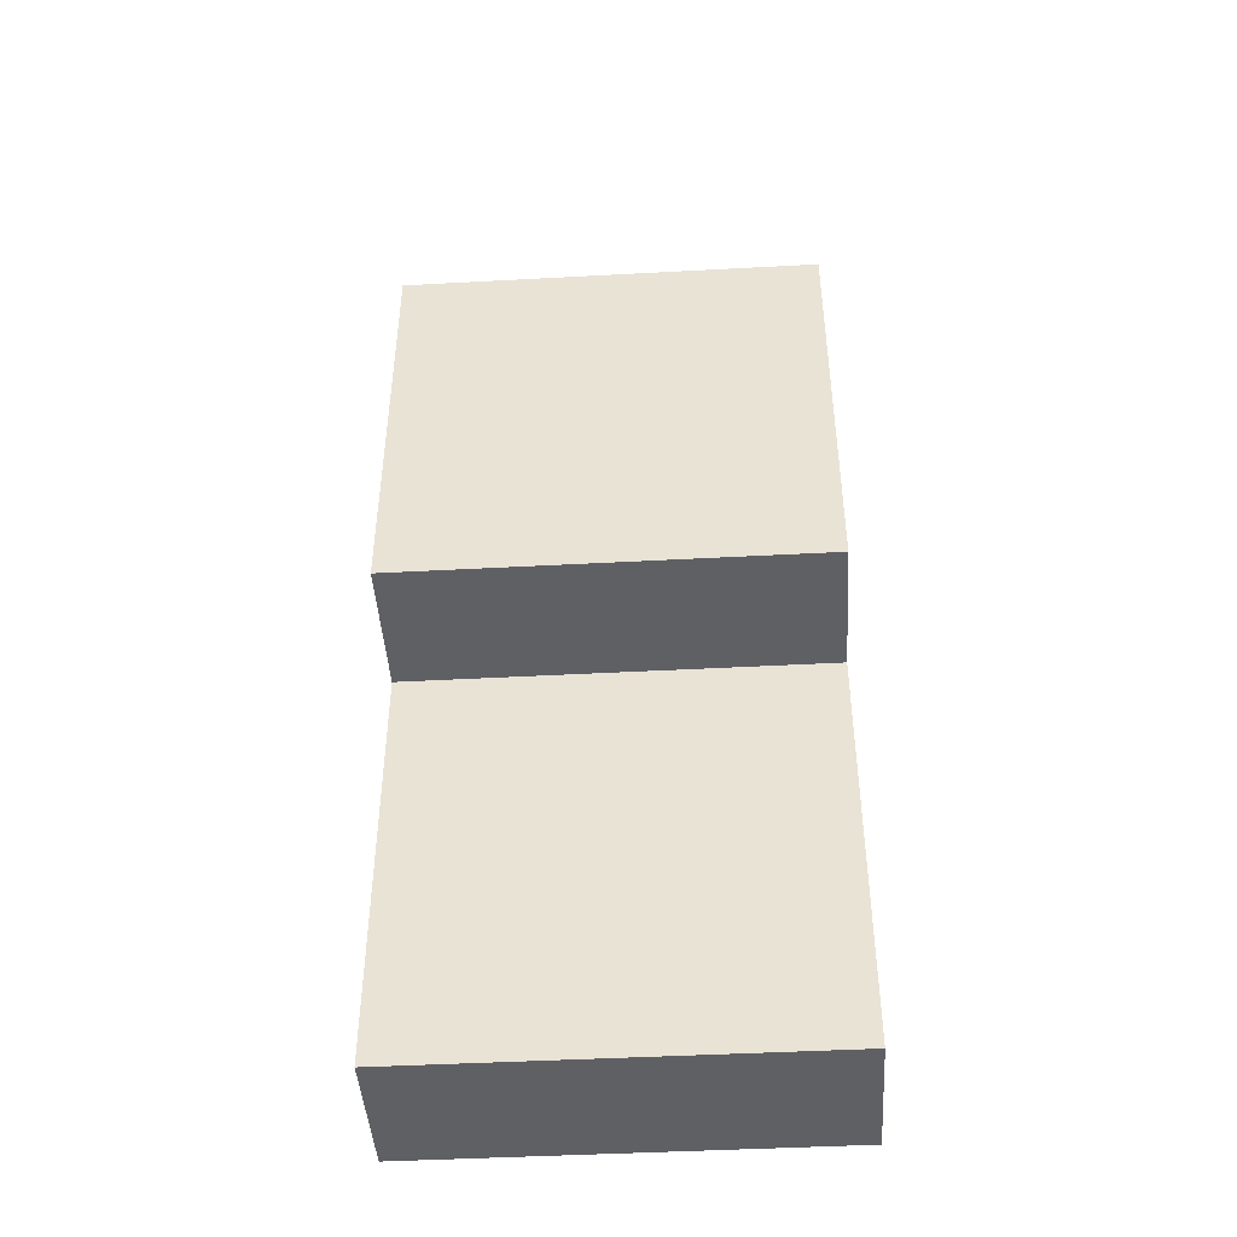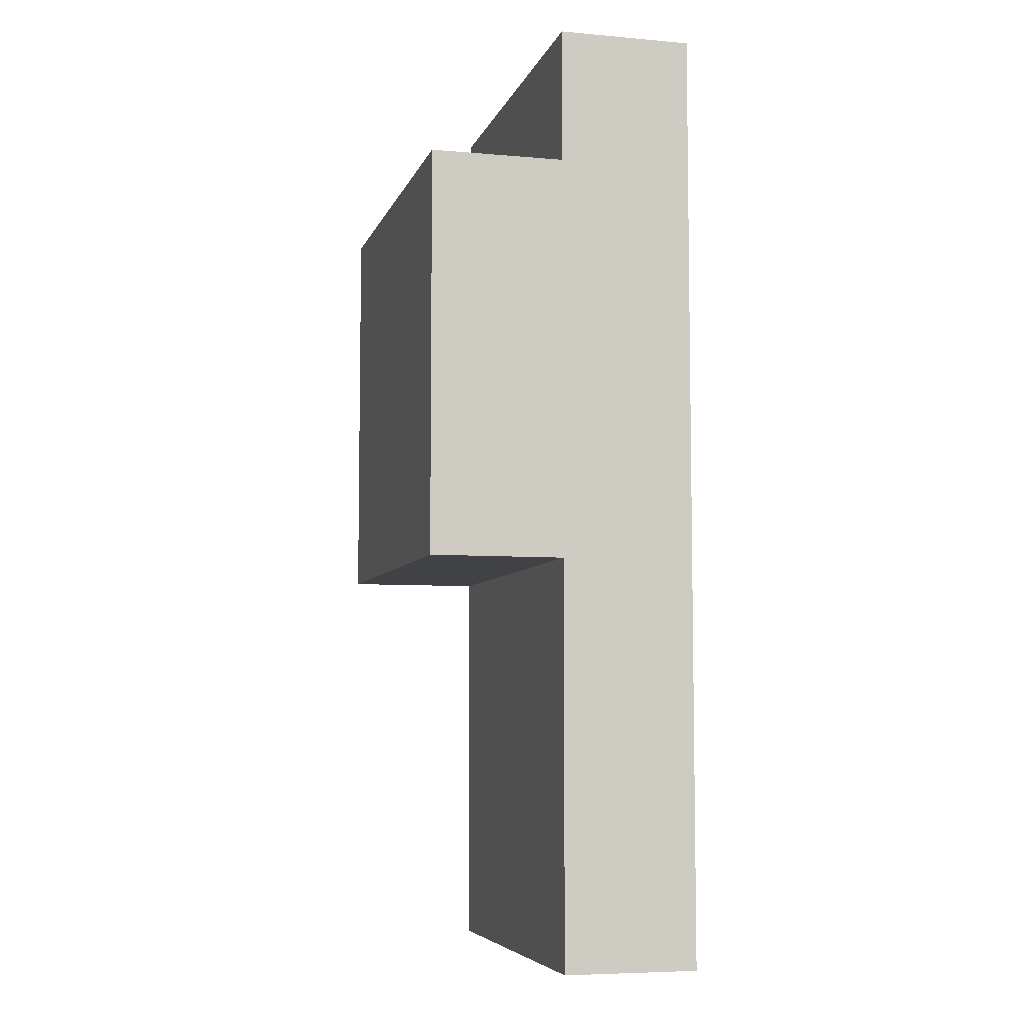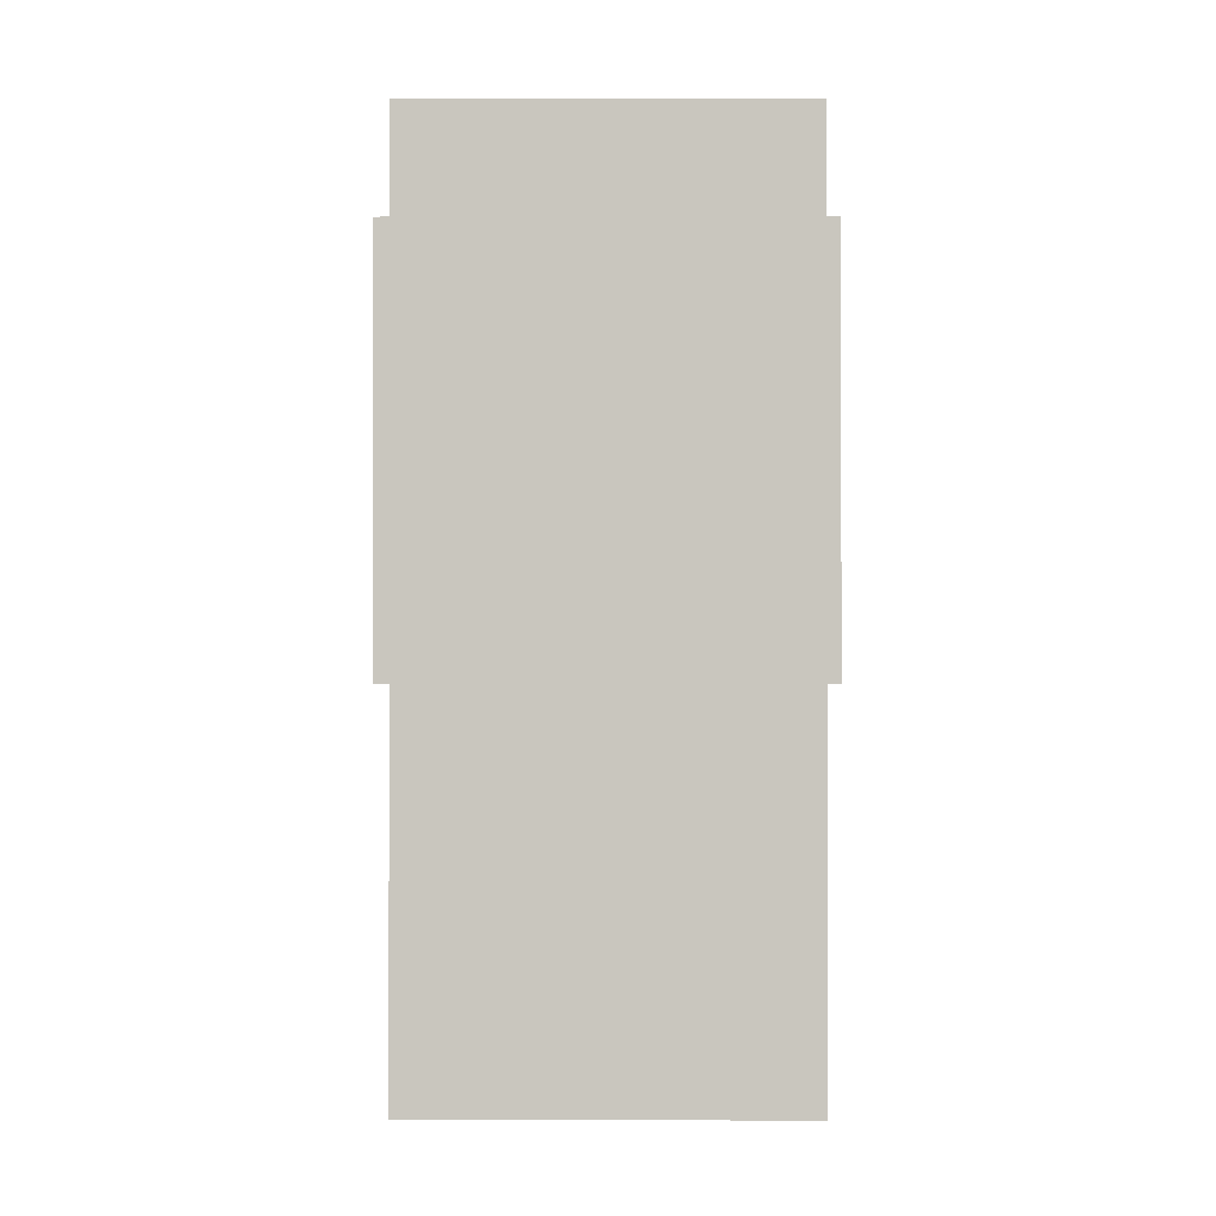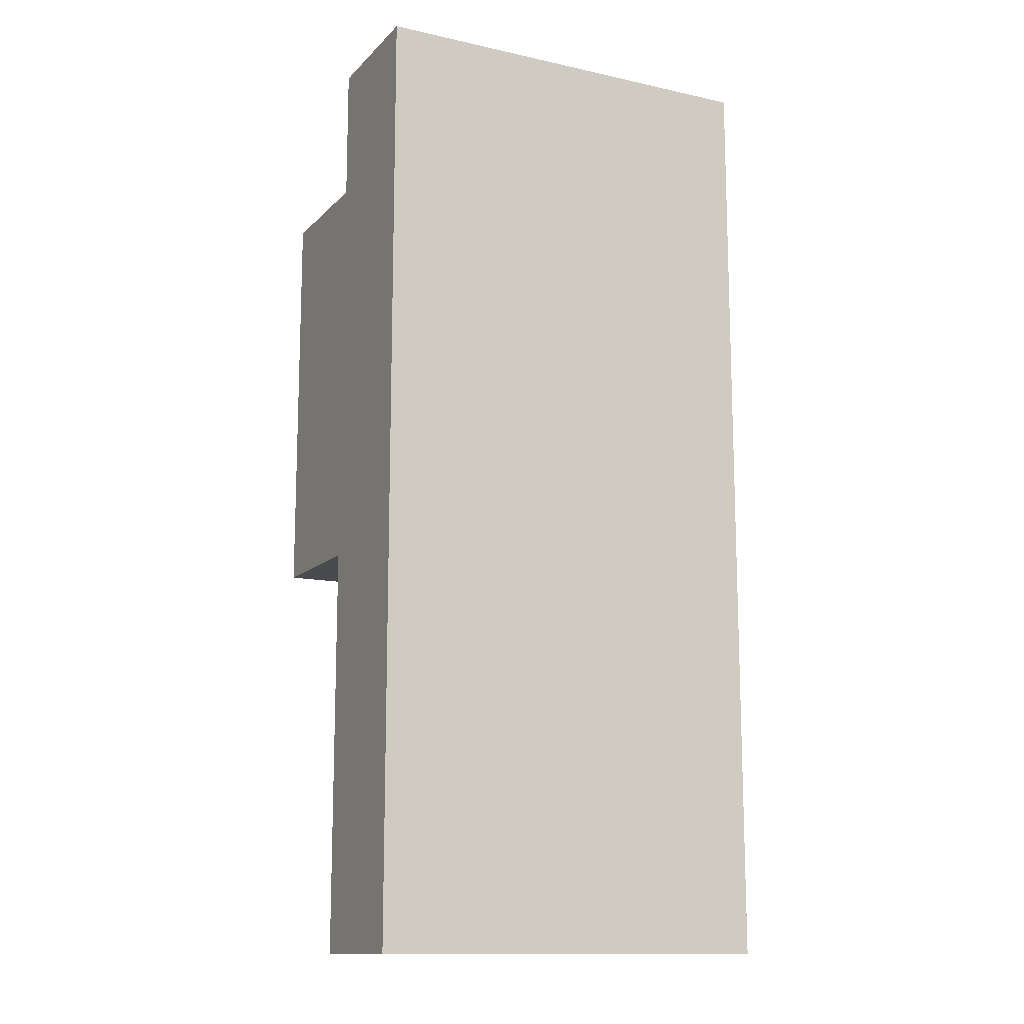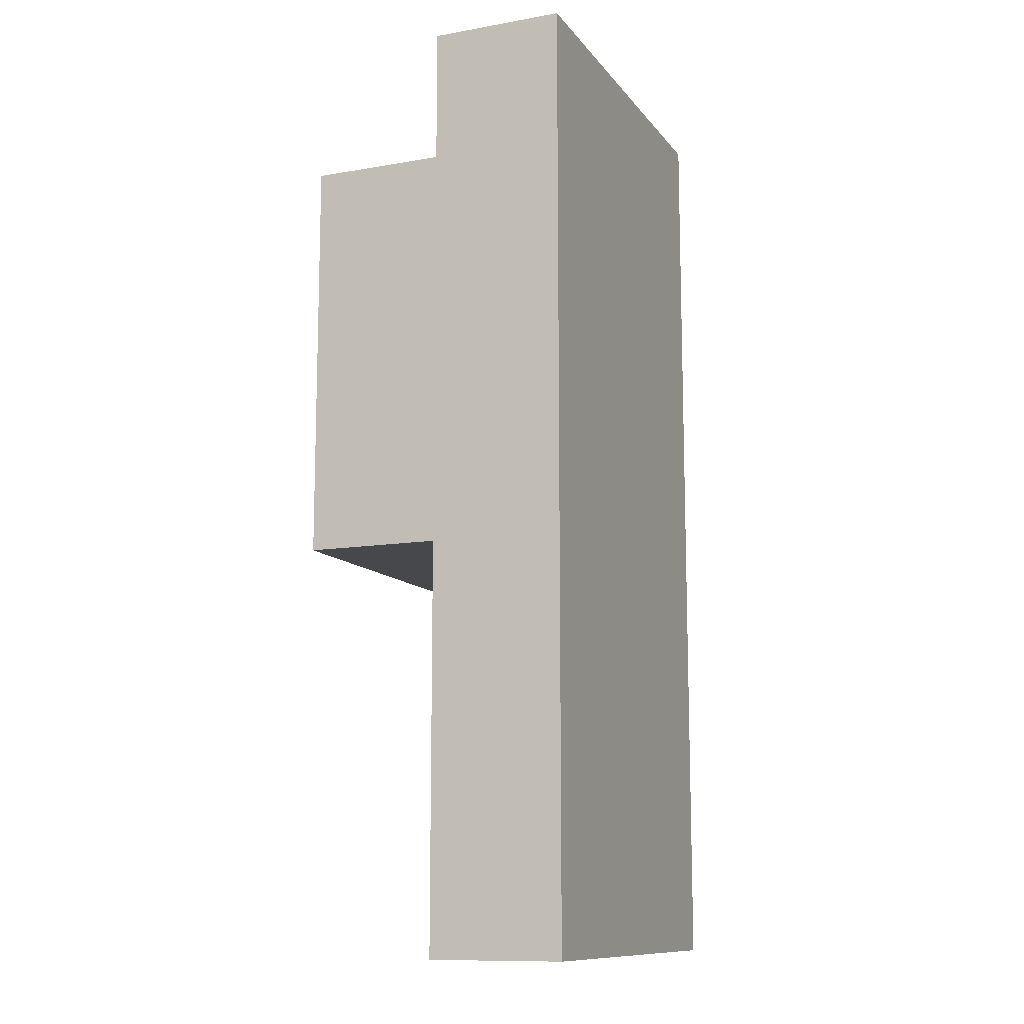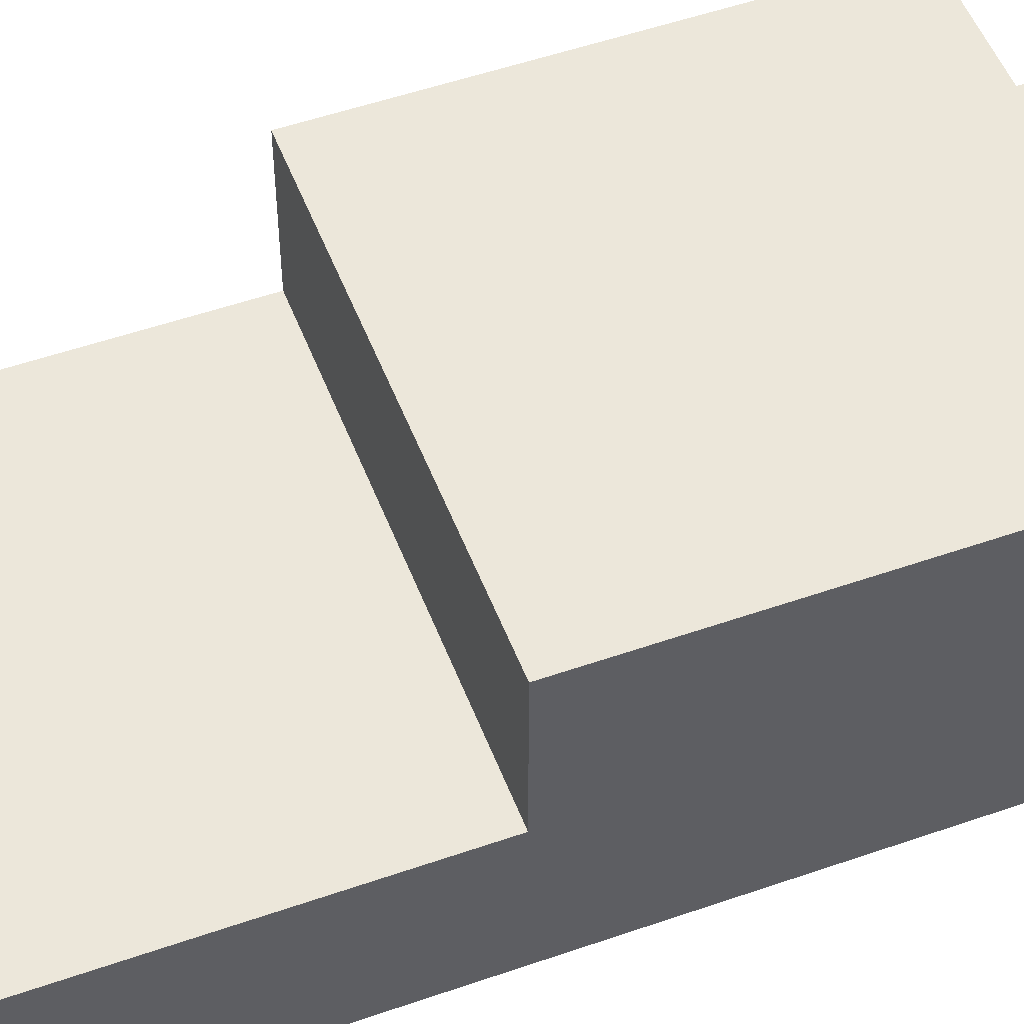
<metadata>
{"format":"obj","ext":"obj","renderer":"f3d","projection":"perspective","resolution":1024,"background":"white","views":[{"elev":-44.9,"azim":-176.4,"up":"+Z"},{"elev":-6.4,"azim":-104.6,"up":"+Z"},{"elev":-0.7,"azim":-179.6,"up":"+Z"},{"elev":-13.2,"azim":-26.6,"up":"+Z"},{"elev":-11.6,"azim":-67.2,"up":"+Z"},{"elev":51.9,"azim":-110.7,"up":"+Y"}]}
</metadata>
<code>
g Roboter-13
v -1.5 0 3.5
v -1.5 0 -3.5
v -1.5 1 3.5
v -1.5 1 2.5
v -1.5 1 -0.5
v -1.5 1 -3.5
v -1.5 2 2.5
v -1.5 2 -0.5
v 1.5 0 3.5
v 1.5 0 -3.5
v 1.5 1 3.5
v 1.5 1 2.5
v 1.5 1 -0.5
v 1.5 1 -3.5
v 1.5 2 2.5
v 1.5 2 -0.5
v -1.5 0 3.5
v -1.5 1 3.5
v 1.5 0 3.5
v 1.5 1 3.5
v -1.5 1 2.5
v -1.5 2 2.5
v 1.5 1 2.5
v 1.5 2 2.5
v -1.5 1 -0.5
v -1.5 2 -0.5
v 1.5 1 -0.5
v 1.5 2 -0.5
v -1.5 0 -3.5
v -1.5 1 -3.5
v 1.5 0 -3.5
v 1.5 1 -3.5
v -1.5 0 3.5
v 1.5 0 3.5
v -1.5 0 -3.5
v 1.5 0 -3.5
v -1.5 1 3.5
v 1.5 1 3.5
v -1.5 1 2.5
v 1.5 1 2.5
v -1.5 1 -0.5
v 1.5 1 -0.5
v -1.5 1 -3.5
v 1.5 1 -3.5
v -1.5 2 2.5
v 1.5 2 2.5
v -1.5 2 -0.5
v 1.5 2 -0.5
f 3 2 1
f 4 2 3
f 5 2 4
f 6 2 5
f 7 5 4
f 8 5 7
f 9 10 11
f 11 10 12
f 12 10 13
f 13 10 14
f 12 13 15
f 15 13 16
f 19 18 17
f 20 18 19
f 23 22 21
f 24 22 23
f 25 26 27
f 27 26 28
f 29 30 31
f 31 30 32
f 35 34 33
f 36 34 35
f 37 38 39
f 39 38 40
f 41 42 43
f 43 42 44
f 45 46 47
f 47 46 48

</code>
